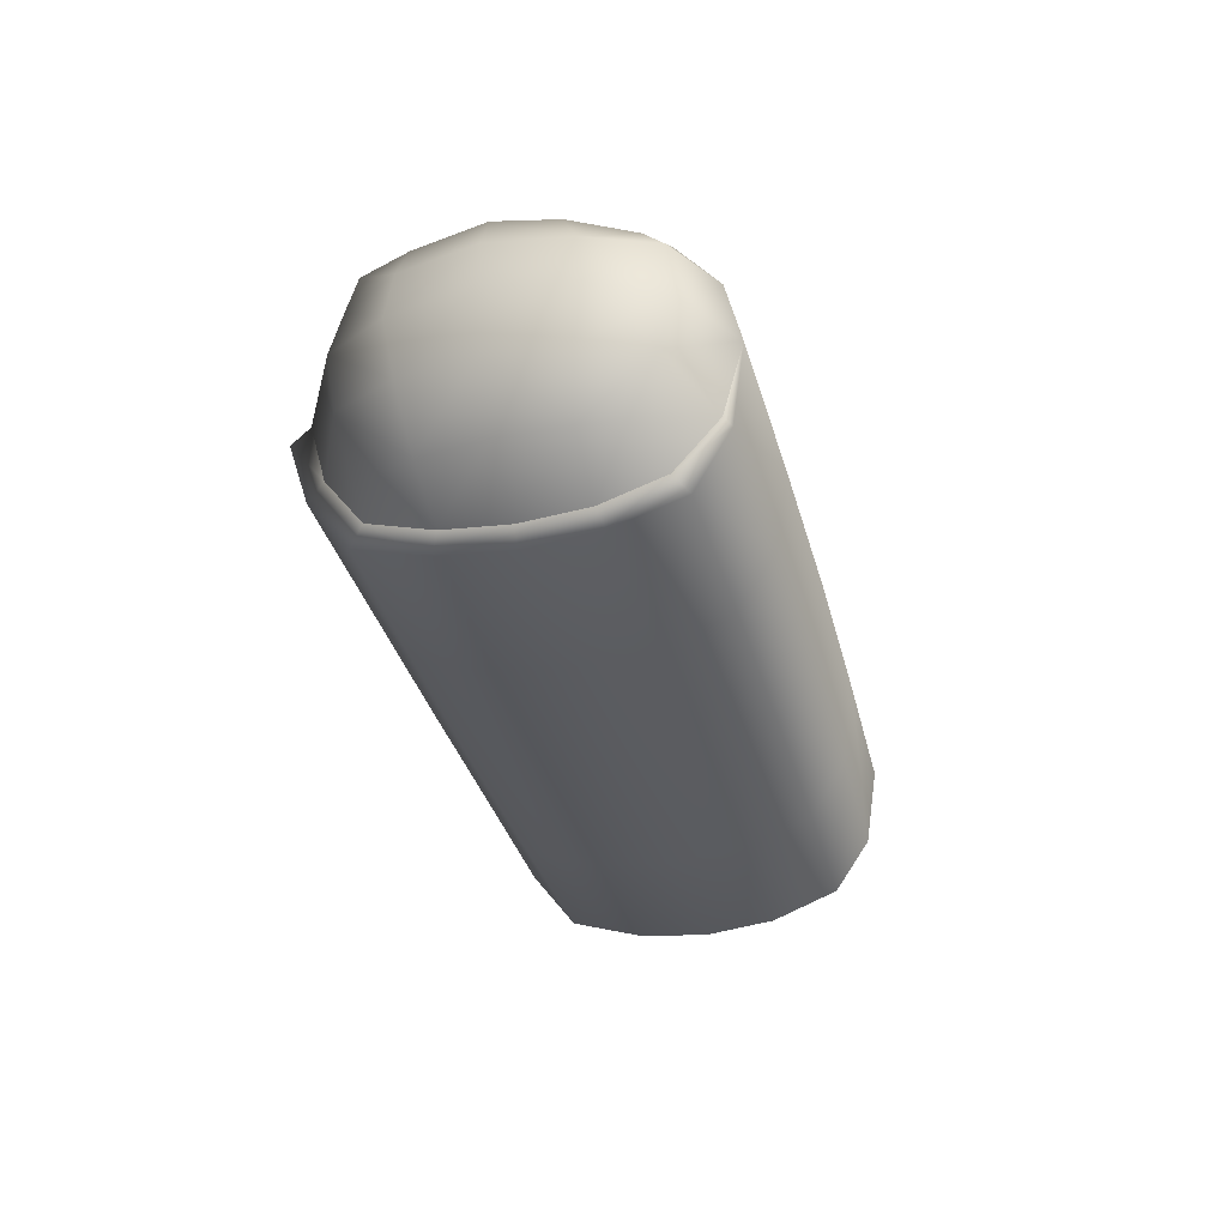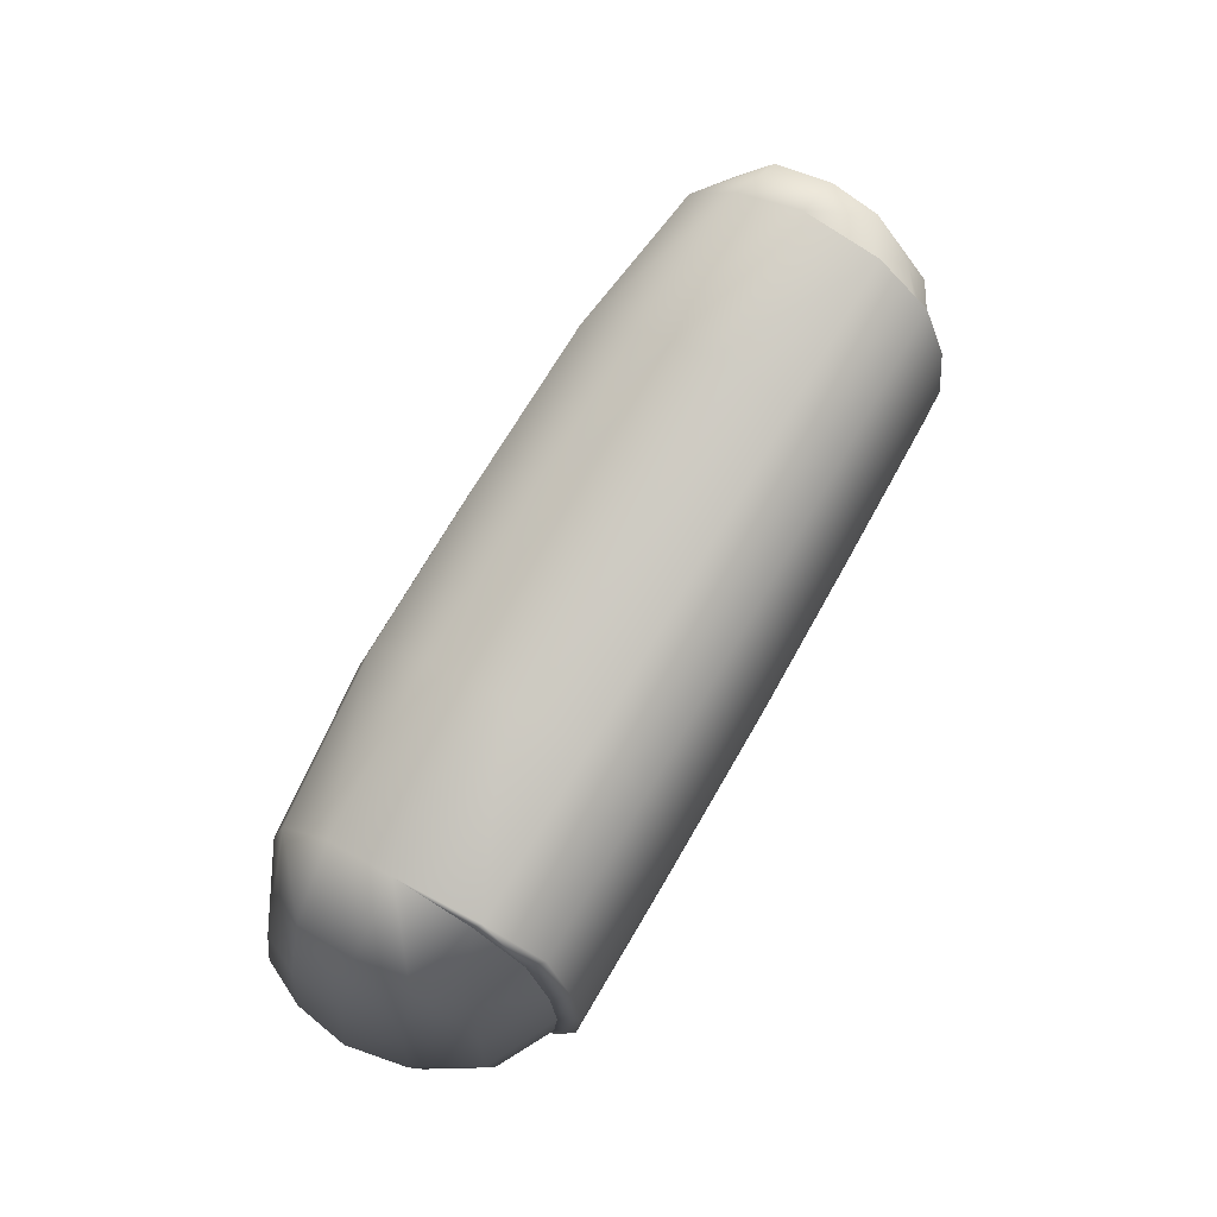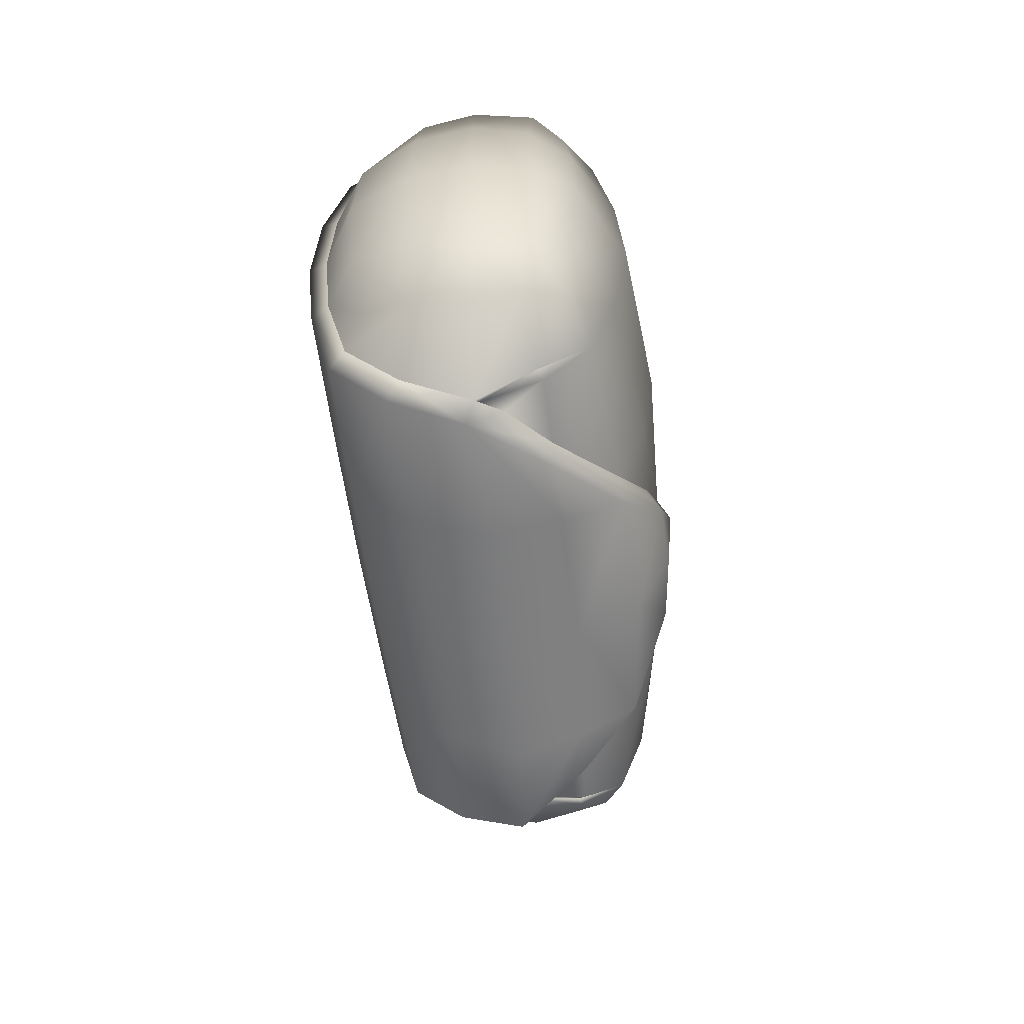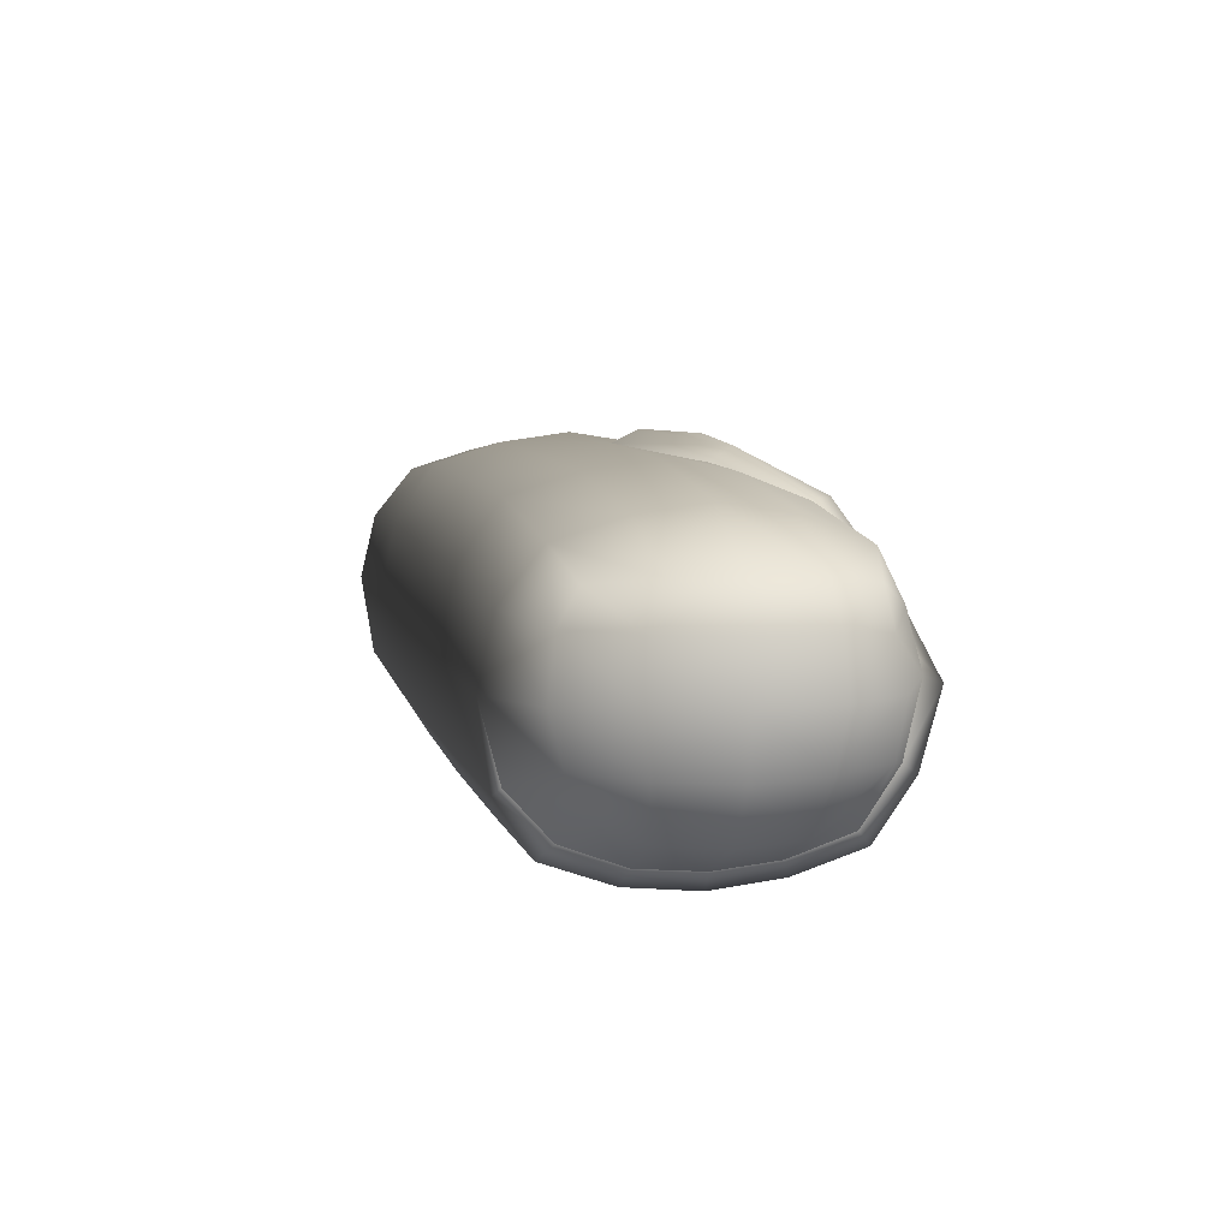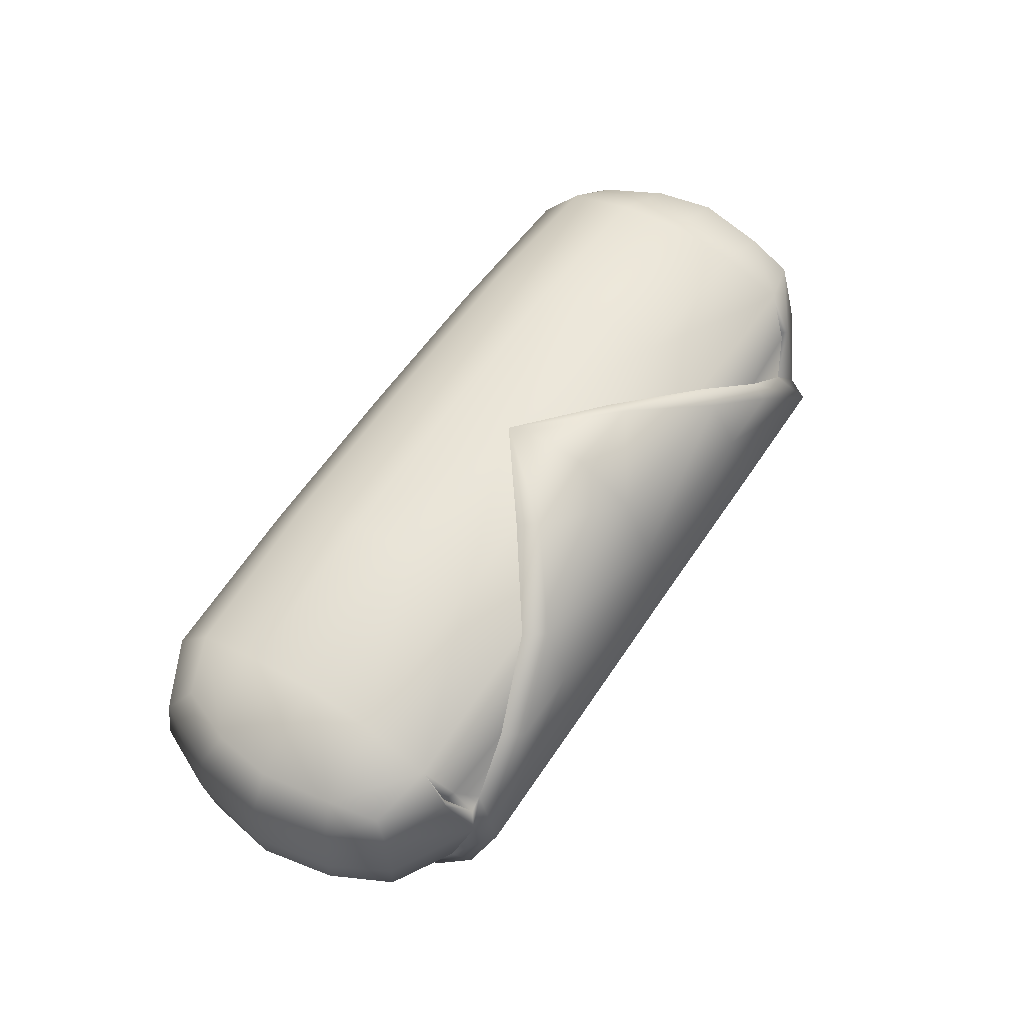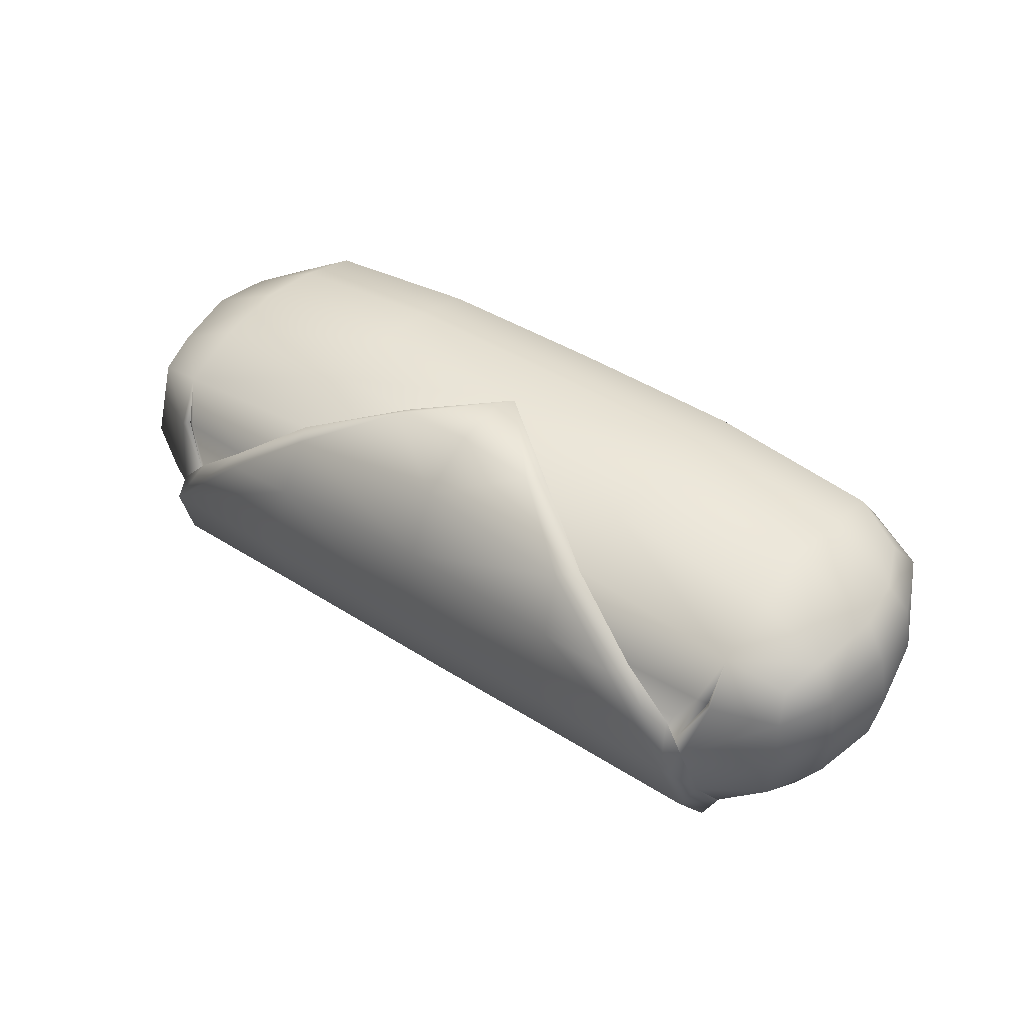
<metadata>
{"format":"obj","ext":"obj","renderer":"f3d","projection":"perspective","resolution":1024,"background":"white","views":[{"elev":-33.7,"azim":-76.4,"up":"+Y"},{"elev":67.4,"azim":-60.6,"up":"+Z"},{"elev":-42.5,"azim":94.8,"up":"+Z"},{"elev":8.5,"azim":76.2,"up":"+Y"},{"elev":57.5,"azim":122.7,"up":"+Y"},{"elev":43.7,"azim":-143.5,"up":"+Y"}]}
</metadata>
<code>
g default
v 1.146 0.2539 0.3105
v 1.174 0.2412 -0.3123
v 1.138 -0.2332 0.28
v 1.102 -0.2495 -0.2761
v 0.5578 0.3739 0.3525
v 0.5617 0.3497 -0.3633
v 0.5597 0.4501 -0.008086
v 0.07755 0.3762 0.3526
v 1.019 0.2989 -0.3547
v 1.015 0.3229 0.3505
v 0.5571 0.01901 0.5035
v 1.237 0.2769 -0.001068
v 1.199 0.01302 -0.3602
v 1.205 -0.2866 0.01022
v 1.194 0.01998 0.3889
v 1.025 -0.3094 -0.321
v 1.021 -0.2996 0.3373
v 1.32 0.02048 0.004611
v 1.033 -0.3756 0.01108
v 0.07953 0.4529 -0.01068
v 1.017 0.3981 -0.004755
v 0.9811 0.01058 -0.4774
v 0.07684 0.01846 0.5047
v 1.02 0.01912 0.4985
v 1.001 -0.3518 -0.357
v 1.008 -0.4246 0.01194
v 0.562 -0.3571 -0.3645
v 0.56 -0.4316 0.009854
v 0.9963 -0.3405 0.3748
v 0.5579 -0.3457 0.3783
v 0.07977 -0.4355 0.007399
v 0.07768 -0.3488 0.3786
v 0.08184 -0.3602 -0.3697
v 0.07991 0.4873 -0.08169
v 0.08171 0.3842 -0.3985
v 0.5271 0.355 -0.4223
v 0.08266 0.009122 -0.5444
v 0.5629 0.009492 -0.5429
v 0.9568 -0.01266 -0.535
v 0.9163 0.07797 -0.4548
v 0.9359 0.004607 -0.4439
v 1.184 -0.2698 0.1797
v 1.03 -0.3594 0.1795
v 1.005 -0.4043 0.1987
v 0.5589 -0.4104 0.1993
v 0.07871 -0.4139 0.1983
v 0.07852 0.4291 0.1739
v 0.5587 0.4266 0.1752
v 1.016 0.3751 0.1758
v 1.211 0.2702 0.1547
v 1.277 0.02477 0.2159
v 0.5608 0.4191 -0.1902
v 1.018 0.3677 -0.1843
v 1.205 0.2633 -0.1871
v 1.279 0.01614 -0.208
v 1.173 -0.282 -0.1629
v 1.031 -0.3609 -0.1545
v 1.007 -0.4066 -0.1721
v 0.561 -0.4127 -0.177
v 0.08081 -0.4162 -0.1808
v 0.08238 -0.1967 -0.4801
v 0.5626 -0.195 -0.4767
v 0.987 -0.2034 -0.469
v 1.011 -0.1706 -0.4222
v 1.181 -0.1312 -0.3412
v 1.257 -0.1336 -0.1853
v 1.292 -0.1341 0.007606
v 1.261 -0.1232 0.198
v 1.19 -0.1132 0.354
v 1.023 -0.1747 0.4483
v 1.019 0.1692 -0.4204
v 1.182 0.1395 -0.3365
v 1.259 0.1521 -0.1977
v 1.294 0.1618 0.001595
v 1.26 0.1657 0.1998
v 1.186 0.1746 0.369
v 1.012 0.1926 0.4576
v 0.5572 0.218 0.4612
v 0.077 0.2189 0.4618
v 0.08222 0.2158 -0.4801
v 0.545 0.2014 -0.4913
v 1.006 0.1662 -0.4036
v 0.9806 0.179 -0.419
v 0.7747 0.1873 -0.4335
v 0.742 0.1903 -0.4873
v 0.3207 0.4205 -0.1915
v 0.3035 0.4591 -0.2542
v 0.08081 0.4737 -0.2423
v 1.01 -0.1951 0.467
v 0.5573 -0.1978 0.4713
v 0.07711 -0.1996 0.472
v -0.9903 0.2531 0.2987
v -1.011 0.2404 -0.3244
v -0.982 -0.234 0.2682
v -0.9389 -0.2502 -0.2874
v -0.4026 0.3735 0.3472
v -0.3987 0.3494 -0.3687
v -0.4007 0.4497 -0.01341
v -0.8555 0.2982 -0.3651
v -0.8594 0.3222 0.3401
v -0.4033 0.01863 0.4982
v -1.077 0.276 -0.0139
v -1.035 0.01216 -0.3726
v -1.045 -0.2874 -0.002254
v -1.039 0.01912 0.3765
v -0.862 -0.3102 -0.3314
v -0.8653 -0.3004 0.3269
v -1.16 0.01952 -0.009139
v -0.873 -0.3764 0.000511
v -0.8574 0.3974 -0.01515
v -0.8164 0.009882 -0.4874
v -0.8665 0.01839 0.488
v -0.8371 -0.3525 -0.3672
v -0.8484 -0.4253 0.001644
v -0.3984 -0.3575 -0.3698
v -0.4004 -0.4319 0.004529
v -0.8409 -0.3412 0.3646
v -0.4025 -0.3461 0.373
v -0.3634 0.3547 -0.4273
v -0.3975 0.009121 -0.5482
v -0.7915 -0.01334 -0.5447
v -0.752 0.07733 -0.4641
v -0.7716 0.003947 -0.4533
v -1.027 -0.2707 0.1674
v -0.872 -0.3601 0.1689
v -0.8474 -0.405 0.1884
v -0.4015 -0.4107 0.194
v -0.4017 0.4262 0.1698
v -0.8584 0.3743 0.1654
v -1.054 0.2694 0.1422
v -1.12 0.02384 0.2026
v -0.3996 0.4188 -0.1956
v -0.8564 0.367 -0.1946
v -1.044 0.2624 -0.1996
v -1.118 0.01521 -0.2213
v -1.012 -0.2829 -0.175
v -0.8701 -0.3616 -0.1651
v -0.8454 -0.4073 -0.1824
v -0.3994 -0.4131 -0.1823
v -0.3978 -0.1953 -0.4821
v -0.8222 -0.2041 -0.479
v -0.8471 -0.1713 -0.4325
v -1.017 -0.132 -0.3533
v -1.095 -0.1345 -0.1983
v -1.133 -0.135 -0.005843
v -1.104 -0.1241 0.1849
v -1.034 -0.114 0.3417
v -0.8683 -0.1754 0.4378
v -0.8555 0.1684 -0.4308
v -1.019 0.1386 -0.3487
v -1.097 0.1512 -0.2108
v -1.135 0.1608 -0.01187
v -1.103 0.1648 0.1867
v -1.031 0.1737 0.3567
v -0.8582 0.1918 0.4473
v -0.4032 0.2176 0.4559
v -0.3804 0.201 -0.4964
v -0.8427 0.1655 -0.4138
v -0.8168 0.1783 -0.429
v -0.6107 0.1867 -0.4412
v -0.5774 0.1898 -0.4947
v -0.1595 0.4203 -0.1942
v -0.1417 0.4589 -0.2566
v -0.8559 -0.1958 0.4567
v -0.4031 -0.1982 0.466
g FoodMediumRUpperArm
f 1 76 75 50
f 12 74 73 54
f 18 67 66 55
f 15 69 68 51
f 3 17 43 42
f 14 19 57 56
f 26 28 59 58
f 29 30 45 44
f 30 32 46 45
f 28 31 60 59
f 87 36 35 88
f 8 5 48 47
f 5 10 49 48
f 7 21 53 52
f 21 12 54 53
f 10 1 50 49
f 36 81 80 35
f 38 62 61 37
f 2 72 71 9
f 39 38 81 85
f 39 63 62 38
f 13 65 64 22
f 8 79 78 5
f 23 91 90 11
f 5 78 77 10
f 10 77 76 1
f 24 70 69 15
f 11 90 89 24
f 41 22 40
f 52 6 86
f 19 26 58 57
f 17 29 44 43
f 6 36 87 86
f 39 85 84 40
f 64 63 39 22
f 24 89 70
f 83 40 84
f 71 22 41 82
f 41 40 83
f 22 39 40
f 42 43 19 14
f 44 26 19 43
f 45 28 26 44
f 46 31 28 45
f 48 7 20 47
f 49 21 7 48
f 50 12 21 49
f 75 74 12 50
f 68 67 18 51
f 52 53 9 6
f 54 2 9 53
f 73 72 2 54
f 66 65 13 55
f 57 16 4 56
f 58 25 16 57
f 59 27 25 58
f 60 33 27 59
f 62 27 33 61
f 63 25 27 62
f 16 25 63 64
f 65 4 16 64
f 56 4 65 66
f 67 14 56 66
f 42 14 67 68
f 69 3 42 68
f 70 17 3 69
f 72 13 22 71
f 55 13 72 73
f 74 18 55 73
f 51 18 74 75
f 76 15 51 75
f 77 24 15 76
f 78 11 24 77
f 79 23 11 78
f 81 38 37 80
f 9 71 82
f 9 82 83
f 9 83 84 6
f 85 36 6 84
f 81 36 85
f 20 7 52 86
f 87 34 20 86
f 34 87 88
f 89 29 17 70
f 90 30 29 89
f 91 32 30 90
f 82 41 83
f 92 130 153 154
f 102 134 151 152
f 108 135 144 145
f 105 131 146 147
f 94 124 125 107
f 104 136 137 109
f 114 138 139 116
f 117 126 127 118
f 118 127 46 32
f 116 139 60 31
f 163 88 35 119
f 8 47 128 96
f 96 128 129 100
f 98 132 133 110
f 110 133 134 102
f 100 129 130 92
f 119 35 80 157
f 120 37 61 140
f 93 99 149 150
f 121 161 157 120
f 121 120 140 141
f 103 111 142 143
f 8 96 156 79
f 23 101 165 91
f 96 100 155 156
f 100 92 154 155
f 112 105 147 148
f 101 112 164 165
f 123 122 111
f 132 162 97
f 109 137 138 114
f 107 125 126 117
f 97 162 163 119
f 121 122 160 161
f 142 111 121 141
f 112 148 164
f 159 160 122
f 149 158 123 111
f 123 159 122
f 111 122 121
f 124 104 109 125
f 126 125 109 114
f 127 126 114 116
f 46 127 116 31
f 128 47 20 98
f 129 128 98 110
f 130 129 110 102
f 153 130 102 152
f 146 131 108 145
f 132 97 99 133
f 134 133 99 93
f 151 134 93 150
f 144 135 103 143
f 137 136 95 106
f 138 137 106 113
f 139 138 113 115
f 60 139 115 33
f 140 61 33 115
f 141 140 115 113
f 106 142 141 113
f 143 142 106 95
f 136 144 143 95
f 145 144 136 104
f 124 146 145 104
f 147 146 124 94
f 148 147 94 107
f 150 149 111 103
f 135 151 150 103
f 152 151 135 108
f 131 153 152 108
f 154 153 131 105
f 155 154 105 112
f 156 155 112 101
f 79 156 101 23
f 157 80 37 120
f 99 158 149
f 99 159 158
f 99 97 160 159
f 161 160 97 119
f 157 161 119
f 20 162 132 98
f 163 162 20 34
f 34 88 163
f 164 148 107 117
f 165 164 117 118
f 91 165 118 32
f 158 159 123

</code>
